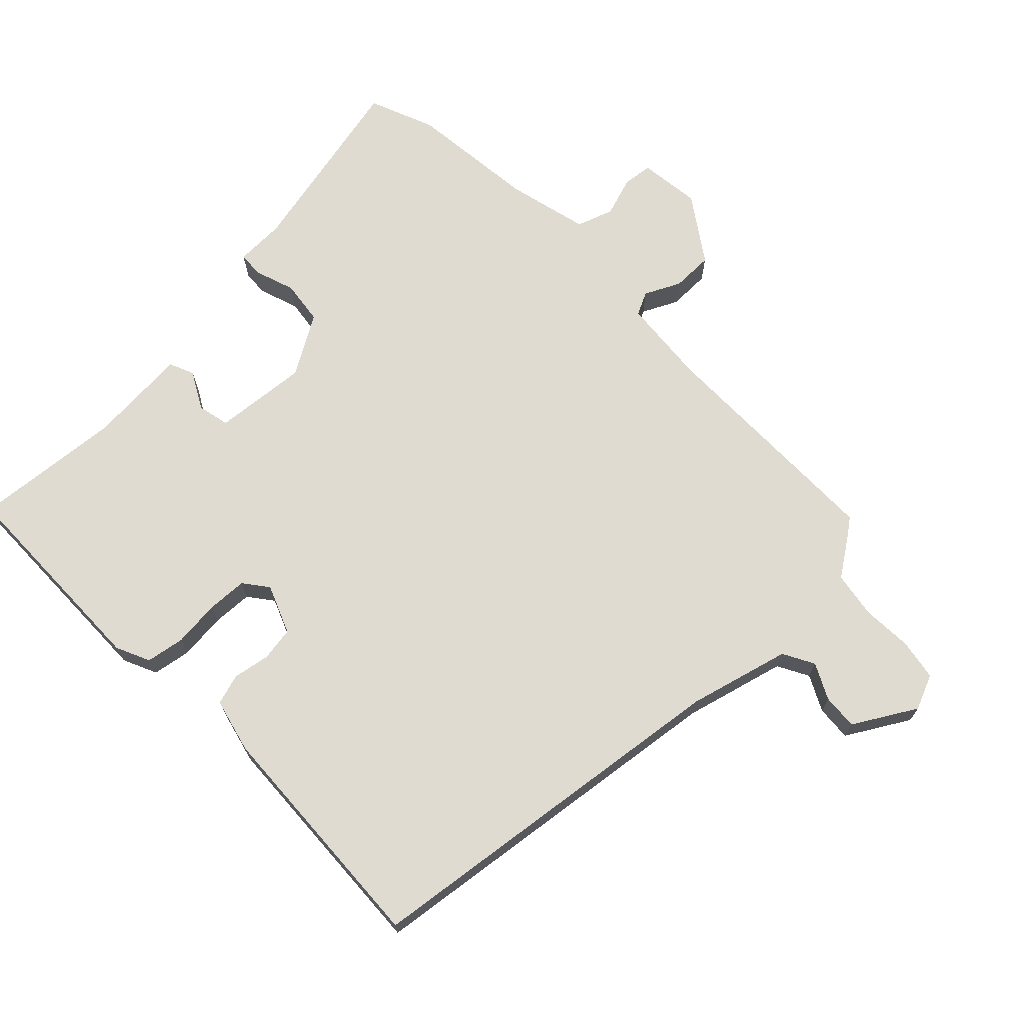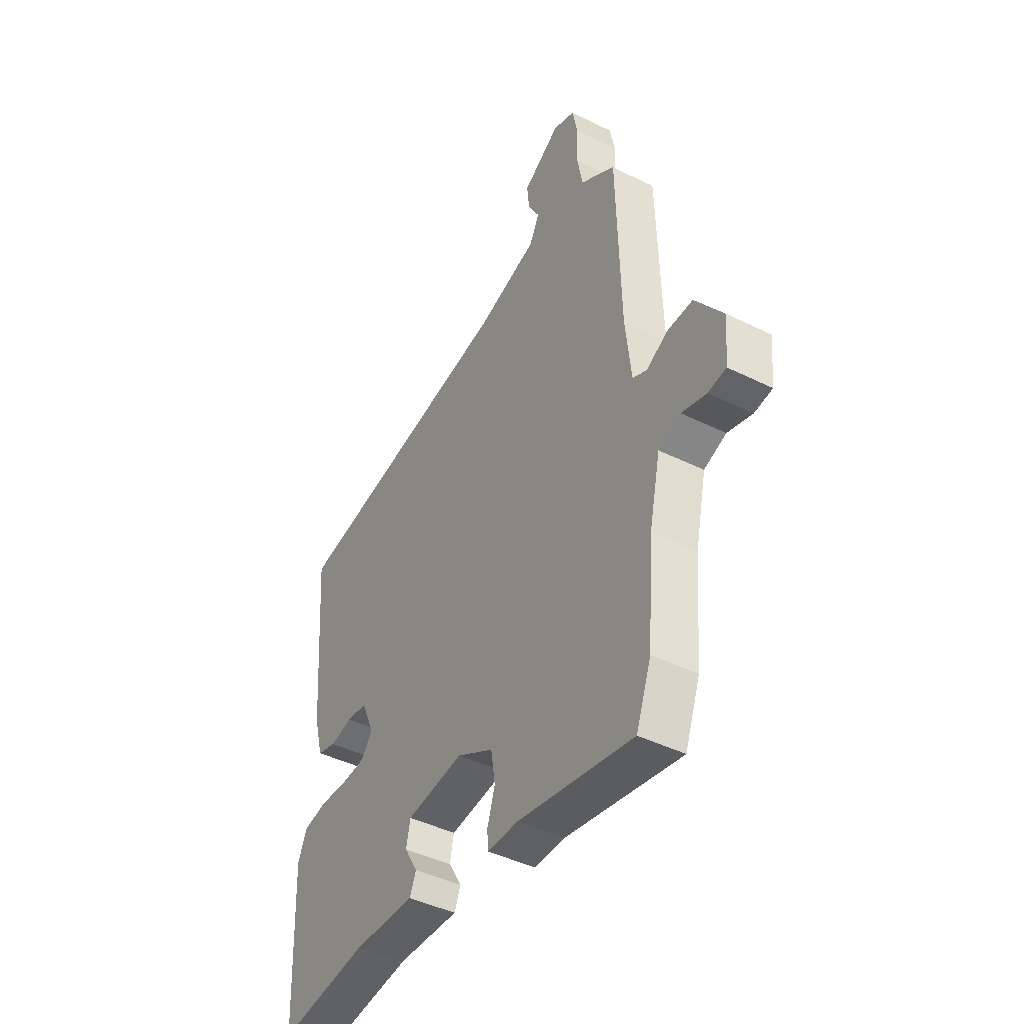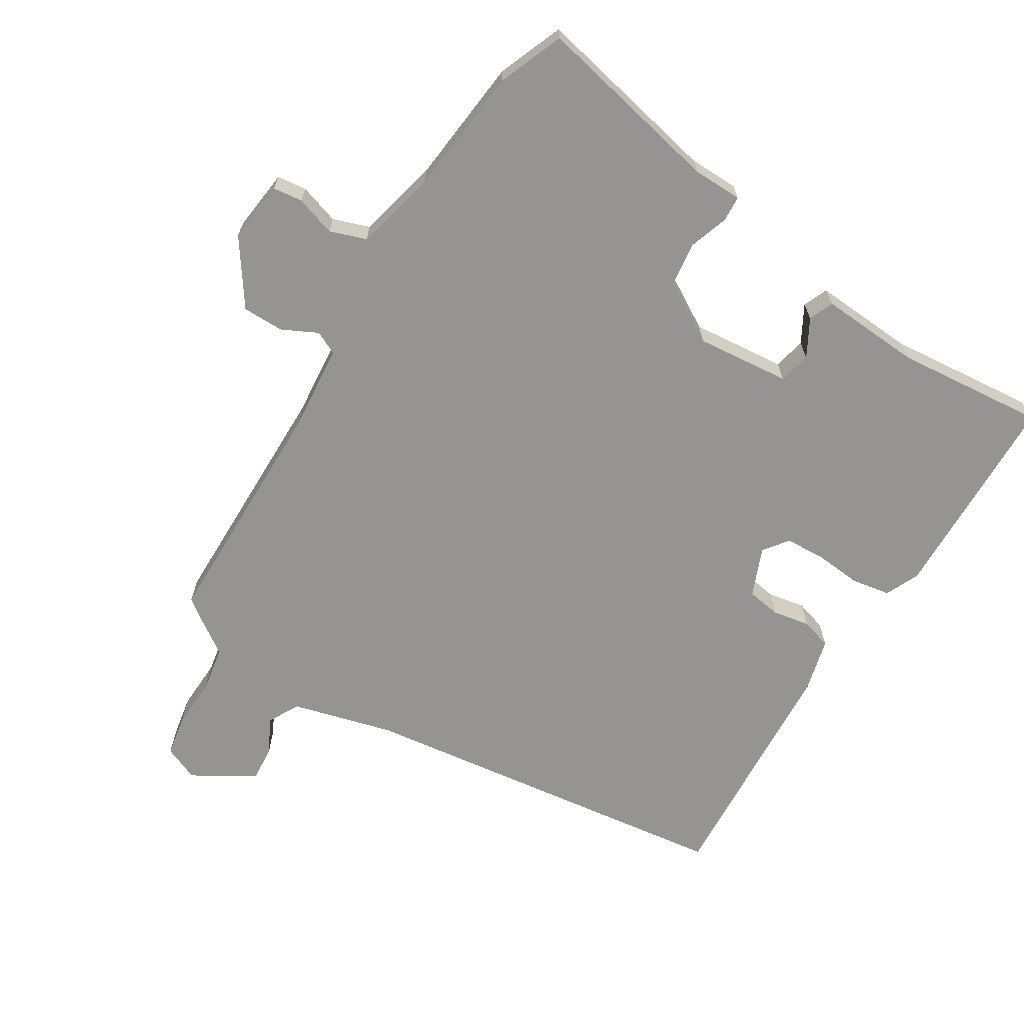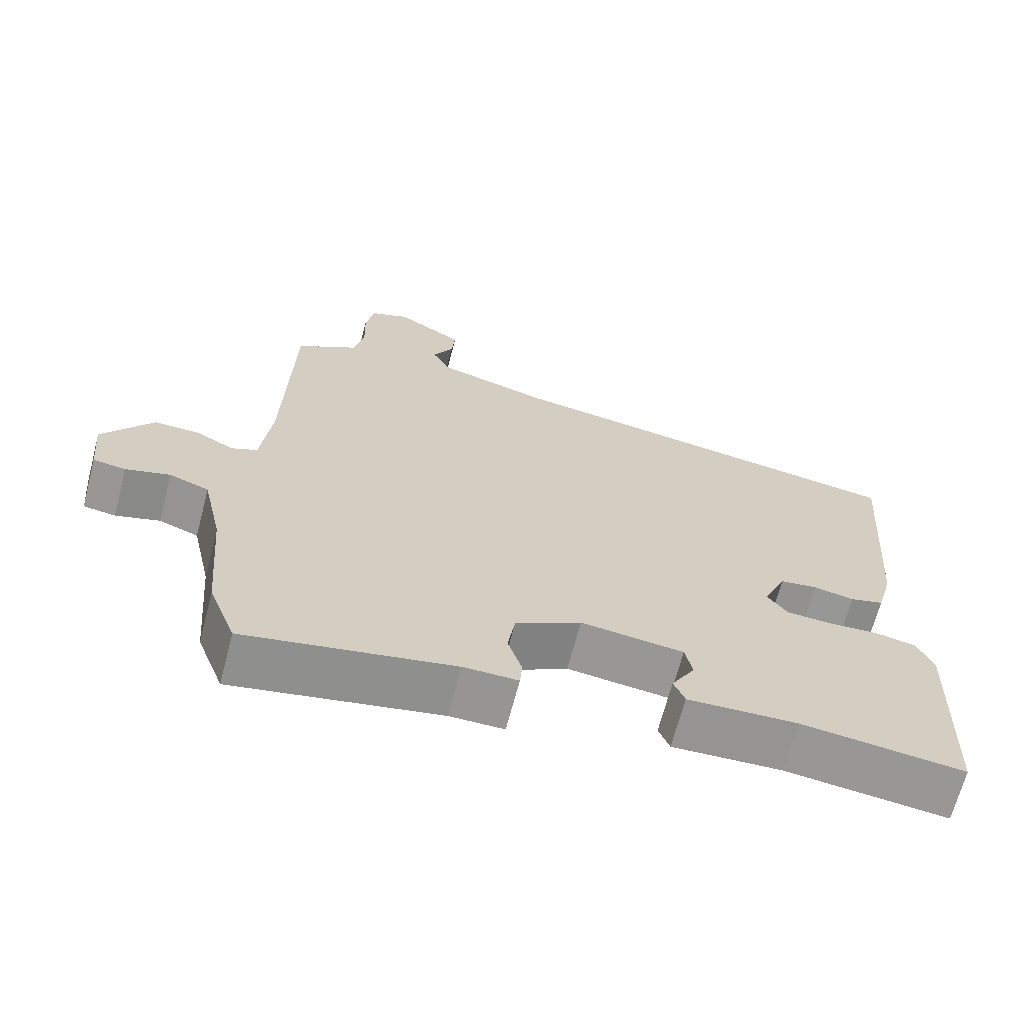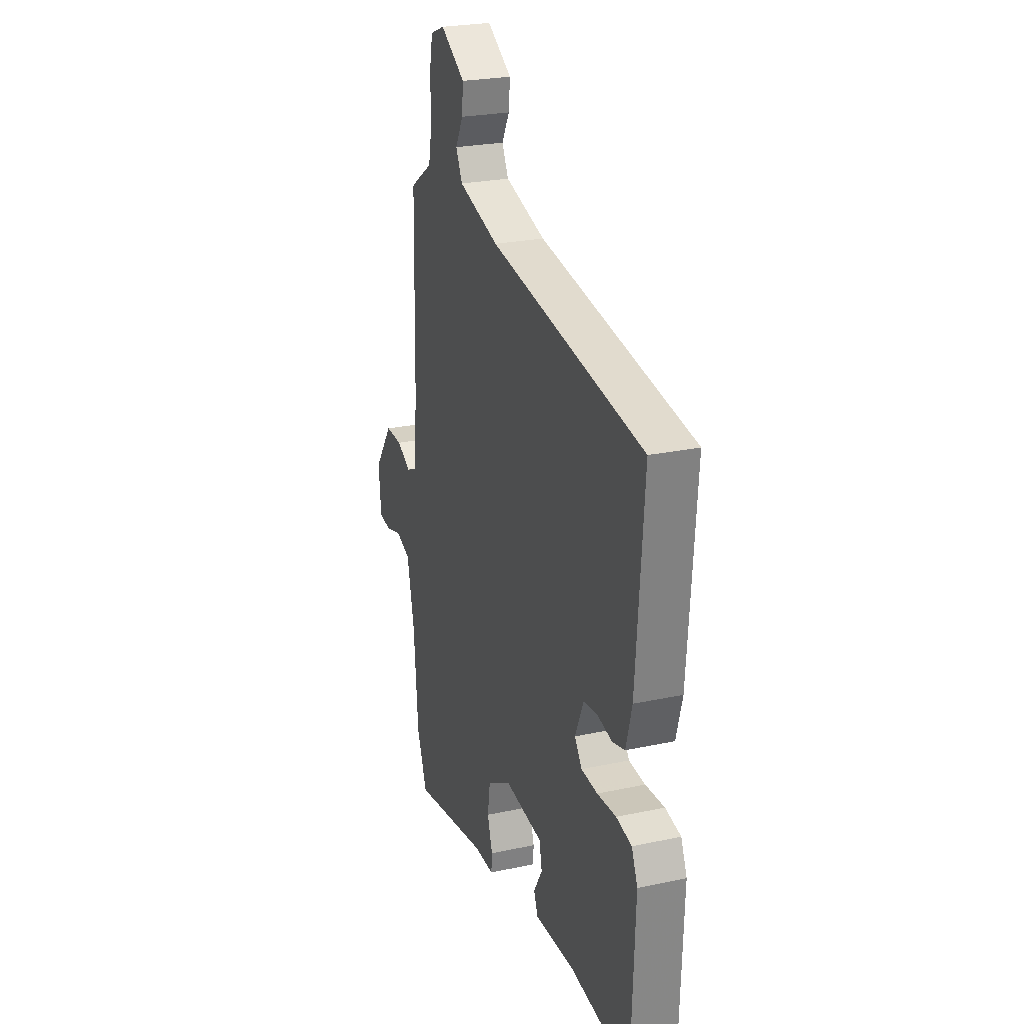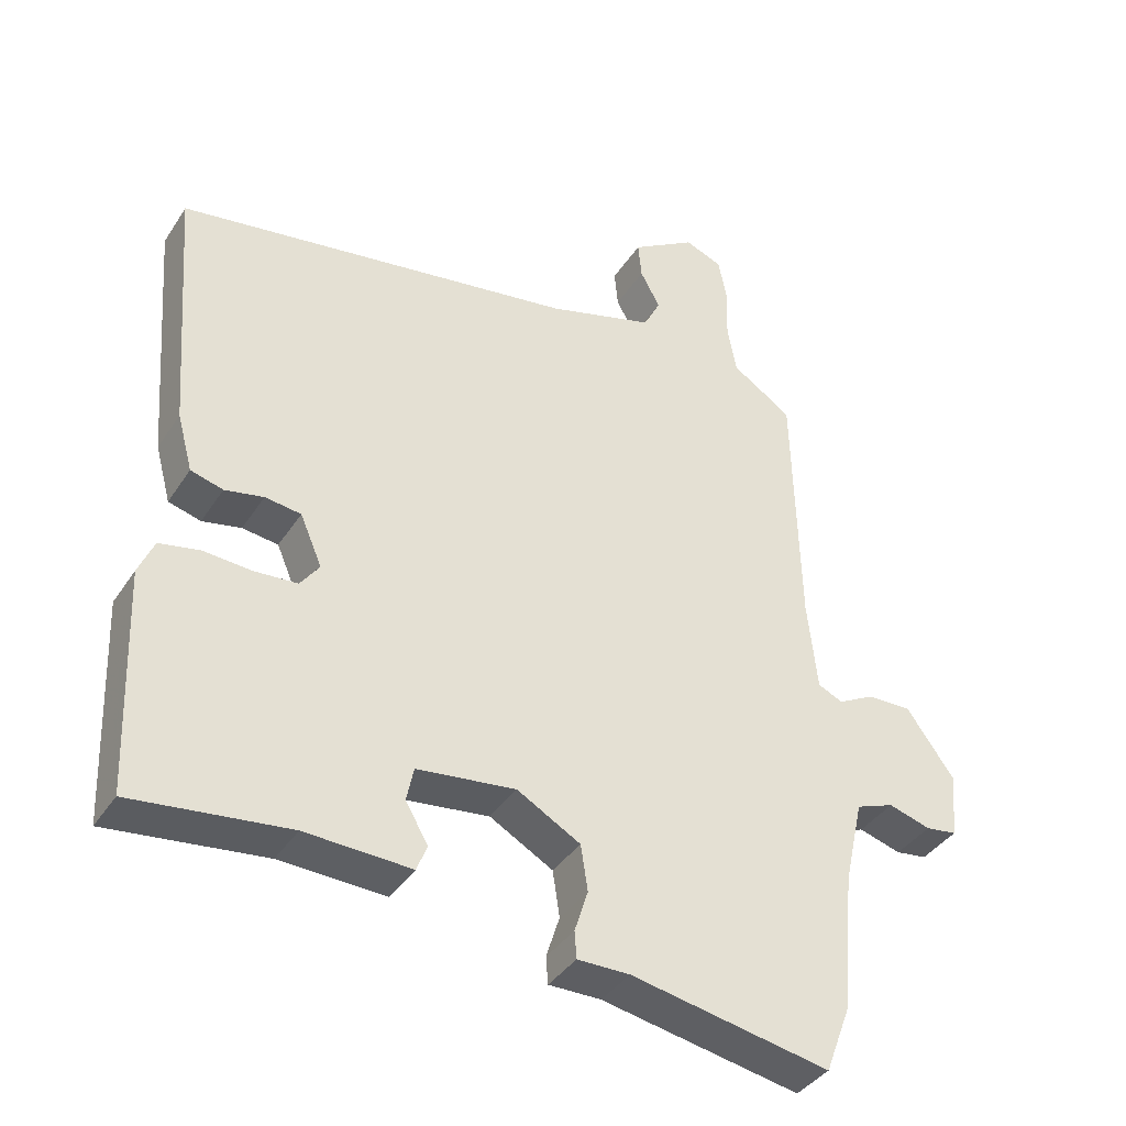
<metadata>
{"format":"obj","ext":"obj","renderer":"f3d","projection":"perspective","resolution":1024,"background":"white","views":[{"elev":70.0,"azim":-45.4,"up":"+Y"},{"elev":-44.0,"azim":59.9,"up":"+Z"},{"elev":-67.2,"azim":147.3,"up":"+Y"},{"elev":-67.6,"azim":165.3,"up":"+Z"},{"elev":25.1,"azim":-109.1,"up":"+Z"},{"elev":-38.5,"azim":-29.5,"up":"+Z"}]}
</metadata>
<code>
v -0.482 0.07 0.451
v 0.085 0.07 0.536
v 0.235 0.07 0.579
v 0.259 0.07 0.626
v 0.231 0.07 0.678
v 0.226 0.07 0.731
v 0.317 0.07 0.787
v 0.37 0.07 0.766
v 0.382 0.07 0.705
v 0.38 0.07 0.629
v 0.393 0.07 0.561
v 0.448 0.07 0.525
v 0.478 0.07 0.504
v 0.487 0.07 0.146
v 0.501 0.07 0.018
v 0.536 0.07 0.002
v 0.588 0.07 0.029
v 0.65 0.07 0.03
v 0.718 0.07 -0.065
v 0.709 0.07 -0.157
v 0.665 0.07 -0.163
v 0.605 0.07 -0.145
v 0.551 0.07 -0.165
v 0.524 0.07 -0.287
v 0.508 0.07 -0.478
v 0.471 0.07 -0.576
v 0.189 0.07 -0.521
v 0.115 0.07 -0.521
v 0.112 0.07 -0.483
v 0.131 0.07 -0.423
v 0.121 0.07 -0.358
v 0.031 0.07 -0.307
v -0.109 0.07 -0.323
v -0.119 0.07 -0.371
v -0.087 0.07 -0.426
v -0.102 0.07 -0.463
v -0.252 0.07 -0.456
v -0.474 0.07 -0.481
v -0.486 0.07 -0.166
v -0.464 0.07 -0.115
v -0.407 0.07 -0.104
v -0.337 0.07 -0.109
v -0.277 0.07 -0.105
v -0.25 0.07 -0.068
v -0.281 0.07 0.004
v -0.332 0.07 0.011
v -0.387 0.07 0
v -0.433 0.07 0.013
v -0.455 0.07 0.094
v -0.482 0 0.451
v 0.085 0 0.536
v 0.235 0 0.579
v 0.259 0 0.626
v 0.231 0 0.678
v 0.226 0 0.731
v 0.317 0 0.787
v 0.37 0 0.766
v 0.382 0 0.705
v 0.38 0 0.629
v 0.393 0 0.561
v 0.448 0 0.525
v 0.478 0 0.504
v 0.487 0 0.146
v 0.501 0 0.018
v 0.536 0 0.002
v 0.588 0 0.029
v 0.65 0 0.03
v 0.718 0 -0.065
v 0.709 0 -0.157
v 0.665 0 -0.163
v 0.605 0 -0.145
v 0.551 0 -0.165
v 0.524 0 -0.287
v 0.508 0 -0.478
v 0.471 0 -0.576
v 0.189 0 -0.521
v 0.115 0 -0.521
v 0.112 0 -0.483
v 0.131 0 -0.423
v 0.121 0 -0.358
v 0.031 0 -0.307
v -0.109 0 -0.323
v -0.119 0 -0.371
v -0.087 0 -0.426
v -0.102 0 -0.463
v -0.252 0 -0.456
v -0.474 0 -0.481
v -0.486 0 -0.166
v -0.464 0 -0.115
v -0.407 0 -0.104
v -0.337 0 -0.109
v -0.277 0 -0.105
v -0.25 0 -0.068
v -0.281 0 0.004
v -0.332 0 0.011
v -0.387 0 0
v -0.433 0 0.013
v -0.455 0 0.094
f 49 1 2
f 48 49 2
f 47 48 2
f 46 47 2
f 45 46 2 3
f 44 45 3
f 43 44 3
f 40 41 42
f 39 40 42
f 38 39 42
f 37 38 42
f 37 42 43
f 36 37 43
f 35 36 43
f 34 35 43
f 33 34 43
f 32 33 43 3
f 27 28 29 30
f 27 30 31
f 26 27 31
f 25 26 31
f 24 25 31
f 32 3 4
f 31 32 4
f 24 31 4
f 23 24 4
f 20 21 22
f 19 20 22
f 18 19 22
f 17 18 22
f 16 17 22
f 15 16 22 23
f 11 12 13 14
f 11 14 15
f 8 9 10
f 7 8 10
f 6 7 10
f 5 6 10
f 4 5 10
f 4 10 11
f 15 23 4
f 4 11 15
f 51 50 98
f 51 98 97
f 51 97 96
f 51 96 95
f 52 51 95 94
f 52 94 93
f 52 93 92
f 91 90 89
f 91 89 88
f 91 88 87
f 91 87 86
f 92 91 86
f 92 86 85
f 92 85 84
f 92 84 83
f 92 83 82
f 52 92 82 81
f 79 78 77 76
f 80 79 76
f 80 76 75
f 80 75 74
f 80 74 73
f 53 52 81
f 53 81 80
f 53 80 73
f 53 73 72
f 71 70 69
f 71 69 68
f 71 68 67
f 71 67 66
f 71 66 65
f 72 71 65 64
f 63 62 61 60
f 64 63 60
f 59 58 57
f 59 57 56
f 59 56 55
f 59 55 54
f 59 54 53
f 60 59 53
f 53 72 64
f 64 60 53
f 1 50 51 2
f 2 51 52 3
f 3 52 53 4
f 4 53 54 5
f 5 54 55 6
f 6 55 56 7
f 7 56 57 8
f 8 57 58 9
f 9 58 59 10
f 10 59 60 11
f 11 60 61 12
f 12 61 62 13
f 13 62 63 14
f 14 63 64 15
f 15 64 65 16
f 16 65 66 17
f 17 66 67 18
f 18 67 68 19
f 19 68 69 20
f 20 69 70 21
f 21 70 71 22
f 22 71 72 23
f 23 72 73 24
f 24 73 74 25
f 25 74 75 26
f 26 75 76 27
f 27 76 77 28
f 28 77 78 29
f 29 78 79 30
f 30 79 80 31
f 31 80 81 32
f 32 81 82 33
f 33 82 83 34
f 34 83 84 35
f 35 84 85 36
f 36 85 86 37
f 37 86 87 38
f 38 87 88 39
f 39 88 89 40
f 40 89 90 41
f 41 90 91 42
f 42 91 92 43
f 43 92 93 44
f 44 93 94 45
f 45 94 95 46
f 46 95 96 47
f 47 96 97 48
f 48 97 98 49
f 49 98 50 1

</code>
